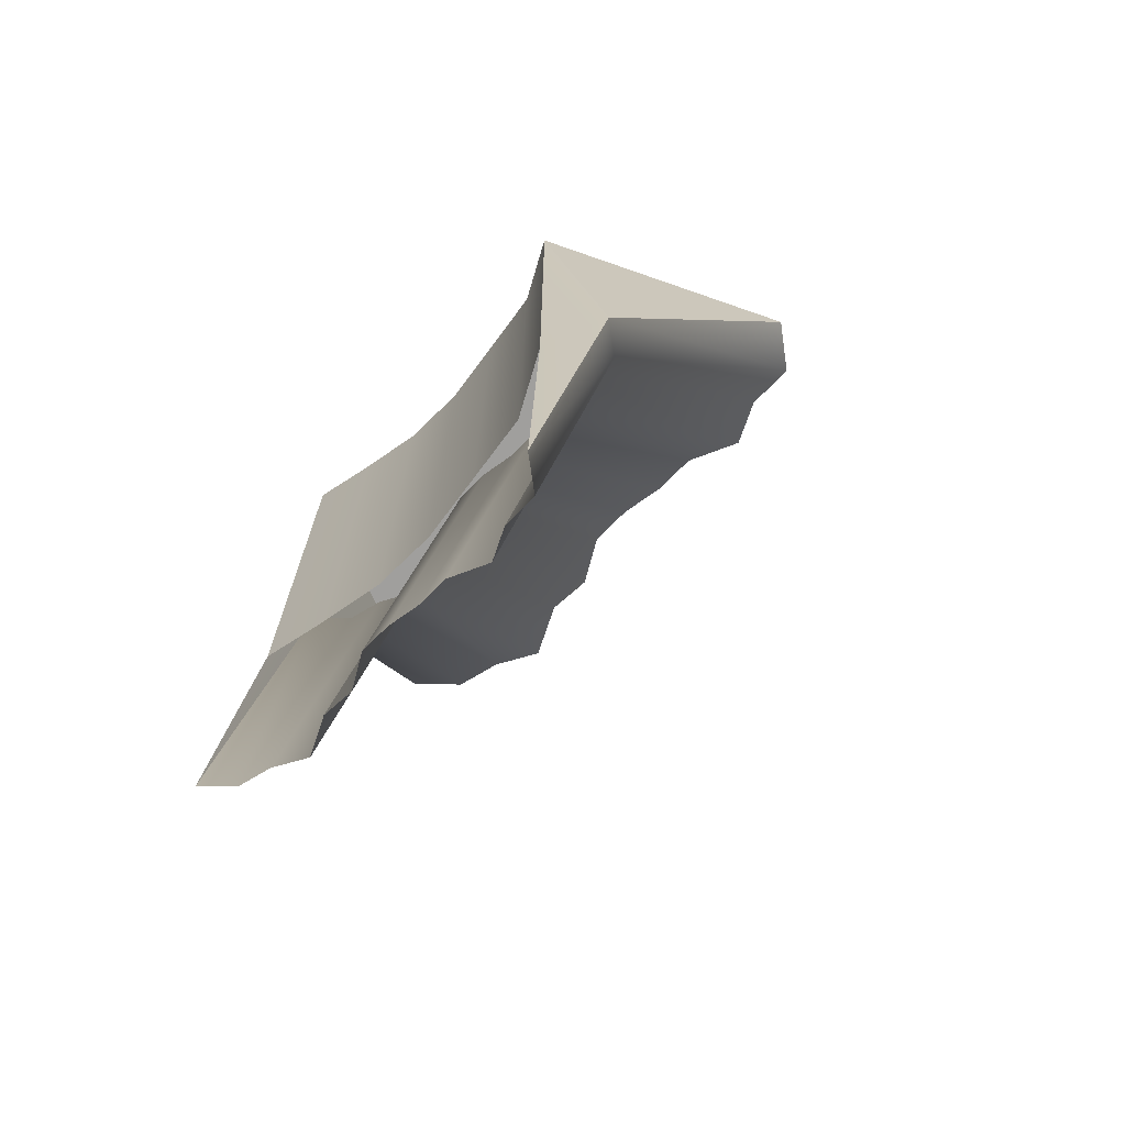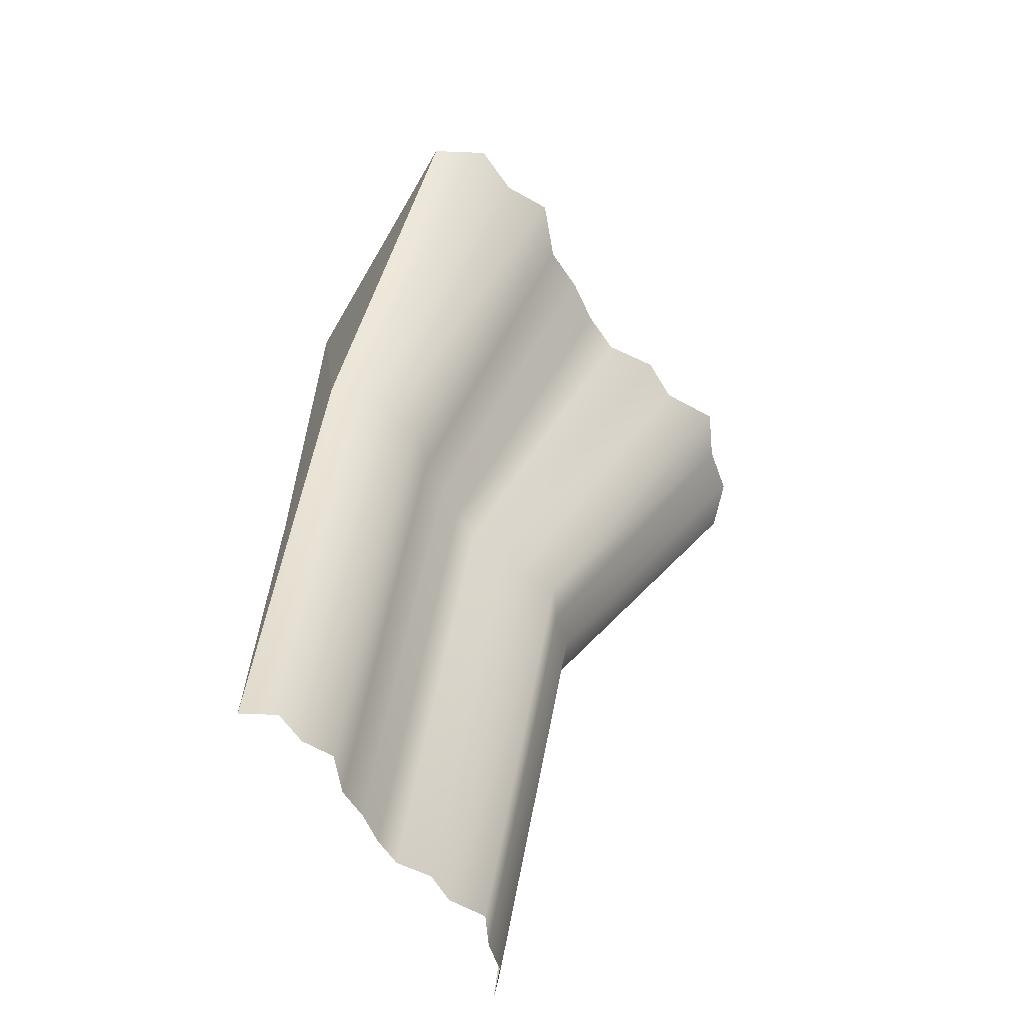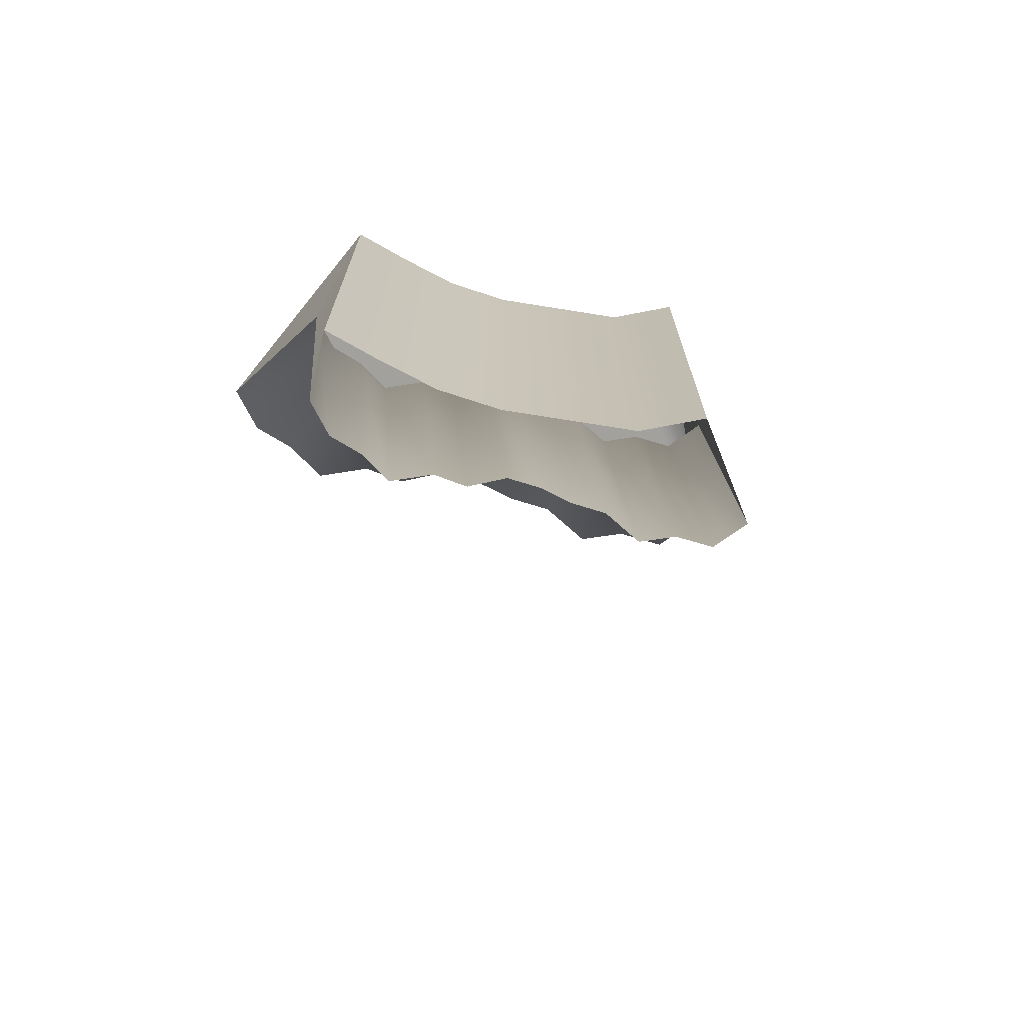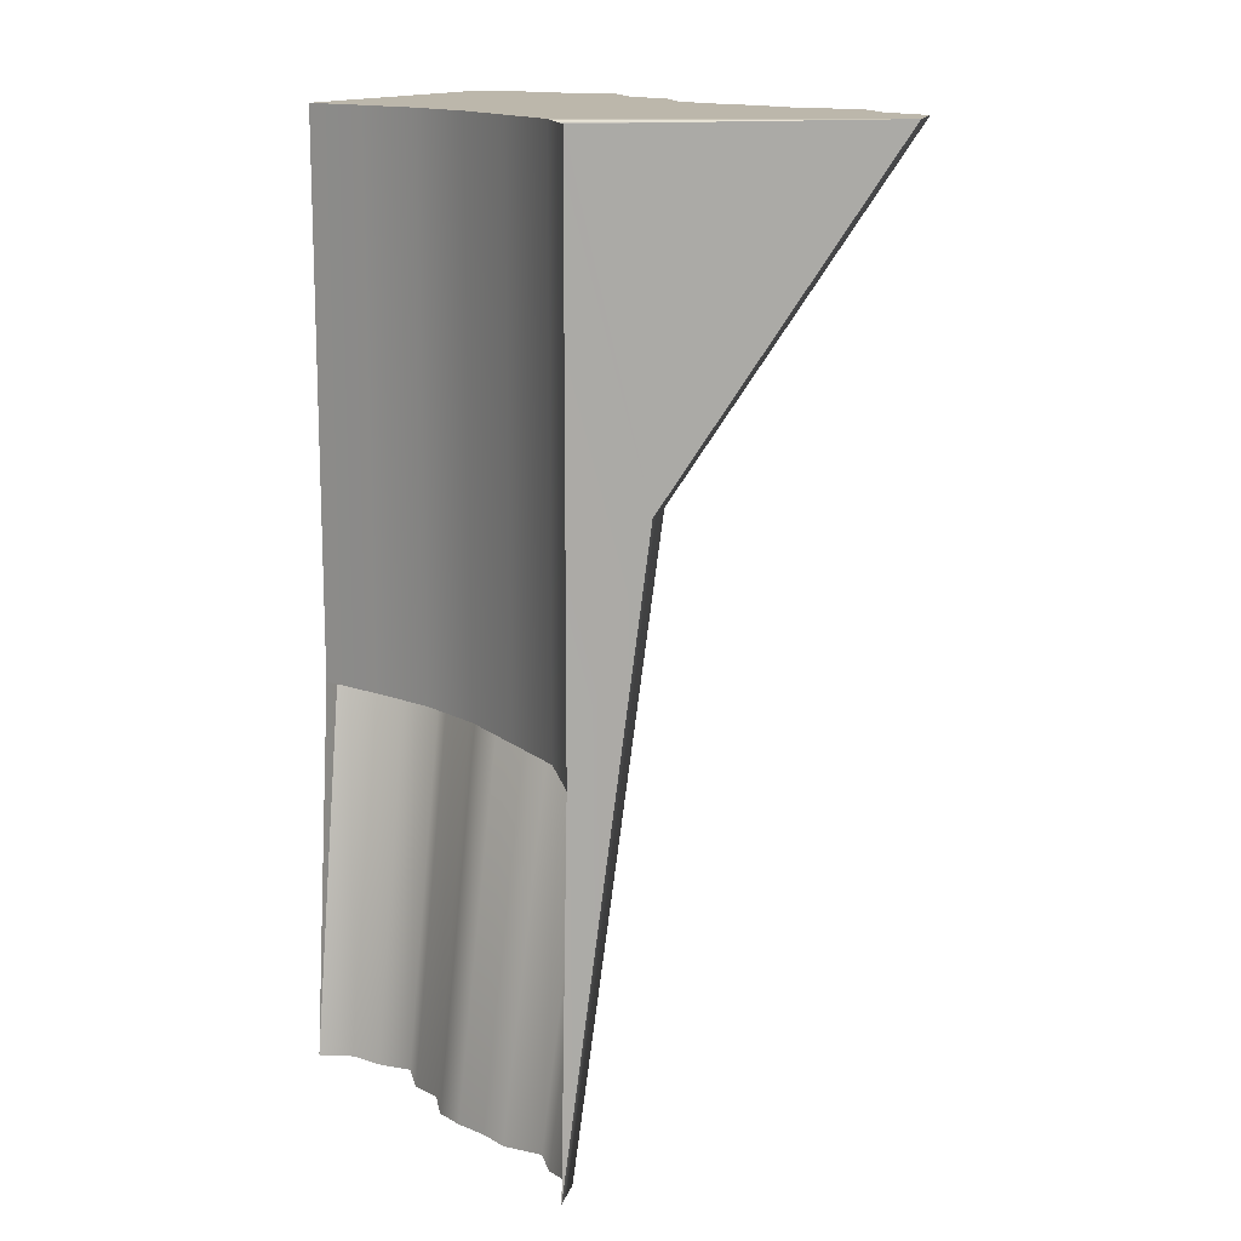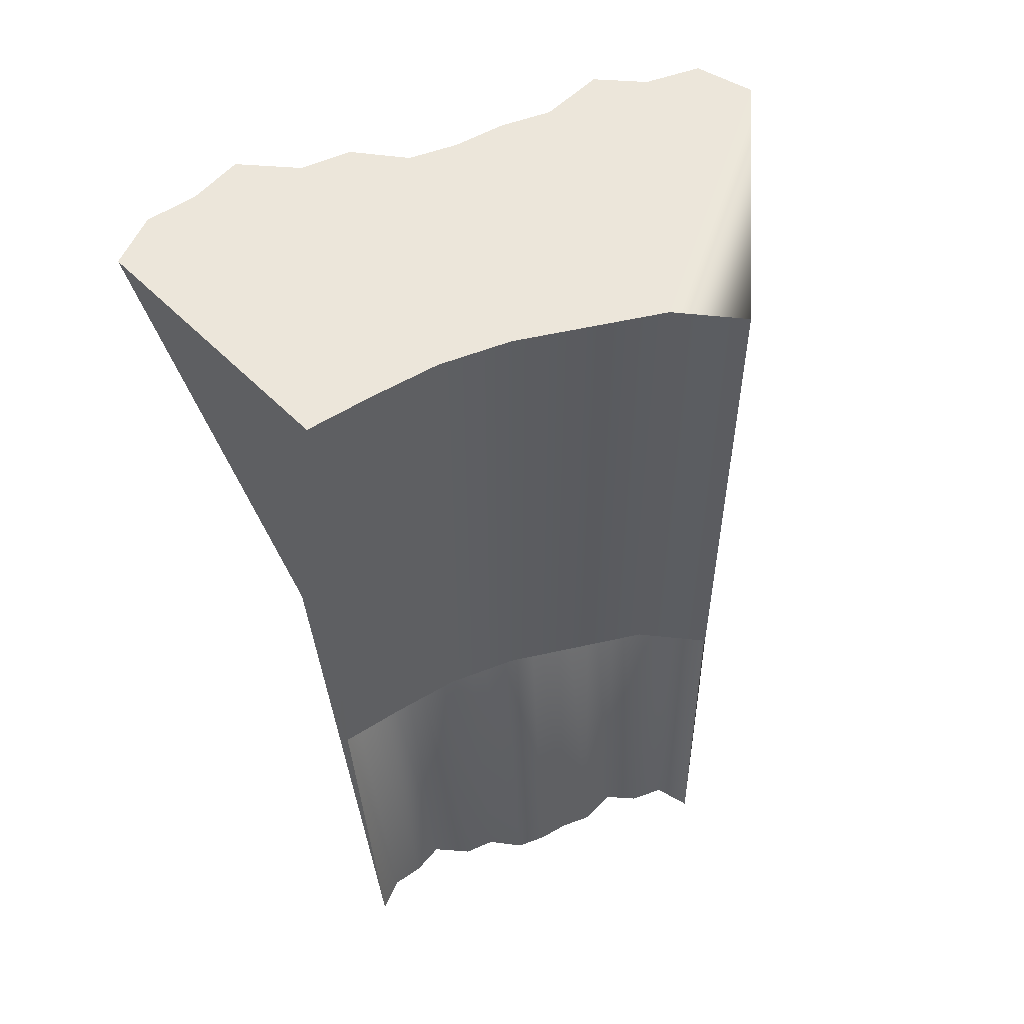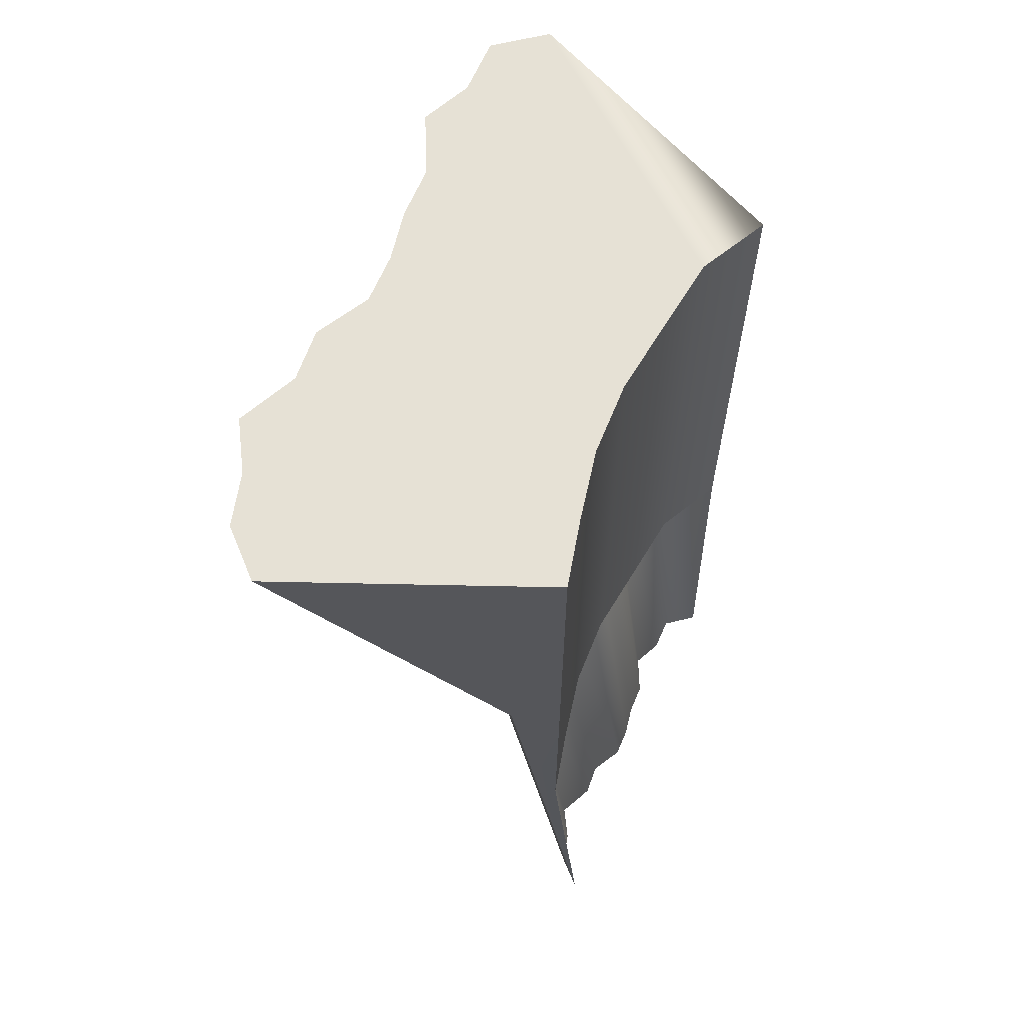
<metadata>
{"format":"obj","ext":"obj","renderer":"f3d","projection":"perspective","resolution":1024,"background":"white","views":[{"elev":-71.4,"azim":-156.6,"up":"+Y"},{"elev":-64.3,"azim":-77.3,"up":"+Y"},{"elev":-72.0,"azim":140.9,"up":"+Y"},{"elev":14.4,"azim":-151.1,"up":"+Y"},{"elev":54.6,"azim":136.5,"up":"+Y"},{"elev":64.1,"azim":91.1,"up":"+Y"}]}
</metadata>
<code>
o IC_arthas_iceshard03
v -9.205 0 72.86
v -4.623 0 73.49
v 6.246e-06 0 71.45
v 6.862e-06 -28.38 51.68
v 0.05265 6.339e-06 47.43
v 6.246e-06 0 71.45
v -52.57 0 49.37
v -33.1 0.0001321 31.46
v -38.02 -28.38 35.71
v -52.57 0 49.37
v -28.89 9.872e-05 36.47
v -52.57 0 49.37
v -23.23 7.406e-05 39.75
v -52.57 0 49.37
v -17.56 4.94e-05 43.02
v -52.57 0 49.37
v -11.67 3.05e-05 45.27
v -52.57 0 49.37
v -25.27 0 63.82
v -25.27 0 63.82
v -5.666 1.755e-05 46.47
v -25.27 0 63.82
v -9.205 0 72.86
v -9.205 0 72.86
v 6.246e-06 0 71.45
v 6.246e-06 0 71.45
v 0.05265 6.339e-06 47.43
v 0.05265 -48.87 47.43
v 0.05265 6.339e-06 47.43
v 6.862e-06 -28.38 51.68
v 1.231e-05 -82.47 44.59
v -33.1 -48.87 31.46
v -32.81 -82.47 30.81
v -38.02 -28.38 35.71
v -33.1 0.0001321 31.46
v -5.666 1.755e-05 46.47
v 0.05265 6.339e-06 47.43
v 0.05265 -48.87 47.43
v -5.666 -48.87 46.47
v -11.67 3.05e-05 45.27
v -11.67 -48.87 45.27
v -17.56 4.94e-05 43.02
v -17.56 -48.87 43.02
v -23.23 7.406e-05 39.75
v -23.23 -48.87 39.75
v -28.89 9.872e-05 36.47
v -28.89 -48.87 36.47
v -33.1 0.0001321 31.46
v -33.1 -48.87 31.46
v -2.885 -82.47 45.86
v 1.231e-05 -82.47 44.59
v 6.862e-06 -28.38 51.68
v -3.344 -28.38 53.15
v -5.744 -82.47 45.47
v -6.657 -28.38 52.7
v -8.749 -82.47 45.86
v -10.14 -28.38 53.15
v 6.246e-06 0 71.45
v -4.623 0 73.49
v -9.205 0 72.86
v -14.02 0 73.49
v -12.87 -28.38 50.11
v -17.79 0 69.28
v -15.95 -28.38 49.09
v -22.05 0 67.87
v -18.27 -28.38 46.16
v -25.27 0 63.82
v -21.17 -28.38 44.99
v -29.27 0 62.2
v -24.35 -28.38 44.3
v -33.67 0 61.25
v -11.1 -82.47 43.24
v -13.76 -82.47 42.36
v -15.77 -82.47 39.83
v -18.27 -82.47 38.82
v -21.01 -82.47 38.22
v -23.6 -82.47 37.19
v -27.35 -28.38 43.1
v -27.14 -82.47 37.36
v -31.46 -28.38 43.3
v -29.12 -82.47 35.19
v -33.74 -28.38 40.79
v -31.95 -82.47 34.02
v -37.02 -28.38 39.42
v -32.81 -82.47 30.81
v -38.02 -28.38 35.71
v -37.82 0 59.59
v -43.49 0 59.86
v -46.65 0 56.4
v -51.19 0 54.51
v -52.57 0 49.37
v -46.65 0 56.4
v -43.49 0 59.86
v -37.82 0 59.59
v -52.57 0 49.37
v -51.19 0 54.51
v -29.27 0 62.2
v -25.27 0 63.82
v -33.67 0 61.25
v -17.79 0 69.28
v -14.02 0 73.49
v -22.05 0 67.87
g Geoset0
f 1 2 3
f 4 5 6
f 7 8 9
f 10 11 8
f 12 13 11
f 14 15 13
f 16 17 15
f 18 19 17
f 20 21 17
f 22 23 21
f 24 25 21
f 26 27 21
f 28 29 30
f 30 31 28
f 32 33 34
f 34 35 32
f 36 37 38
f 38 39 36
f 40 36 39
f 39 41 40
f 42 40 41
f 41 43 42
f 44 42 43
f 43 45 44
f 46 44 45
f 45 47 46
f 48 46 47
f 47 49 48
f 50 51 52
f 52 53 50
f 54 50 53
f 53 55 54
f 56 54 55
f 55 57 56
f 53 52 58
f 58 59 53
f 55 53 59
f 59 60 55
f 57 55 60
f 60 61 57
f 62 57 61
f 61 63 62
f 64 62 63
f 63 65 64
f 66 64 65
f 65 67 66
f 68 66 67
f 67 69 68
f 70 68 69
f 69 71 70
f 72 56 57
f 57 62 72
f 73 72 62
f 62 64 73
f 74 73 64
f 64 66 74
f 75 74 66
f 66 68 75
f 76 75 68
f 68 70 76
f 77 76 70
f 70 78 77
f 79 77 78
f 78 80 79
f 81 79 80
f 80 82 81
f 83 81 82
f 82 84 83
f 85 83 84
f 84 86 85
f 78 70 71
f 71 87 78
f 80 78 87
f 87 88 80
f 82 80 88
f 88 89 82
f 84 82 89
f 89 90 84
f 86 84 90
f 90 91 86
f 92 93 94
f 95 92 94
f 95 96 92
f 95 97 98
f 95 94 97
f 94 99 97
f 100 101 1
f 98 100 1
f 98 102 100

</code>
